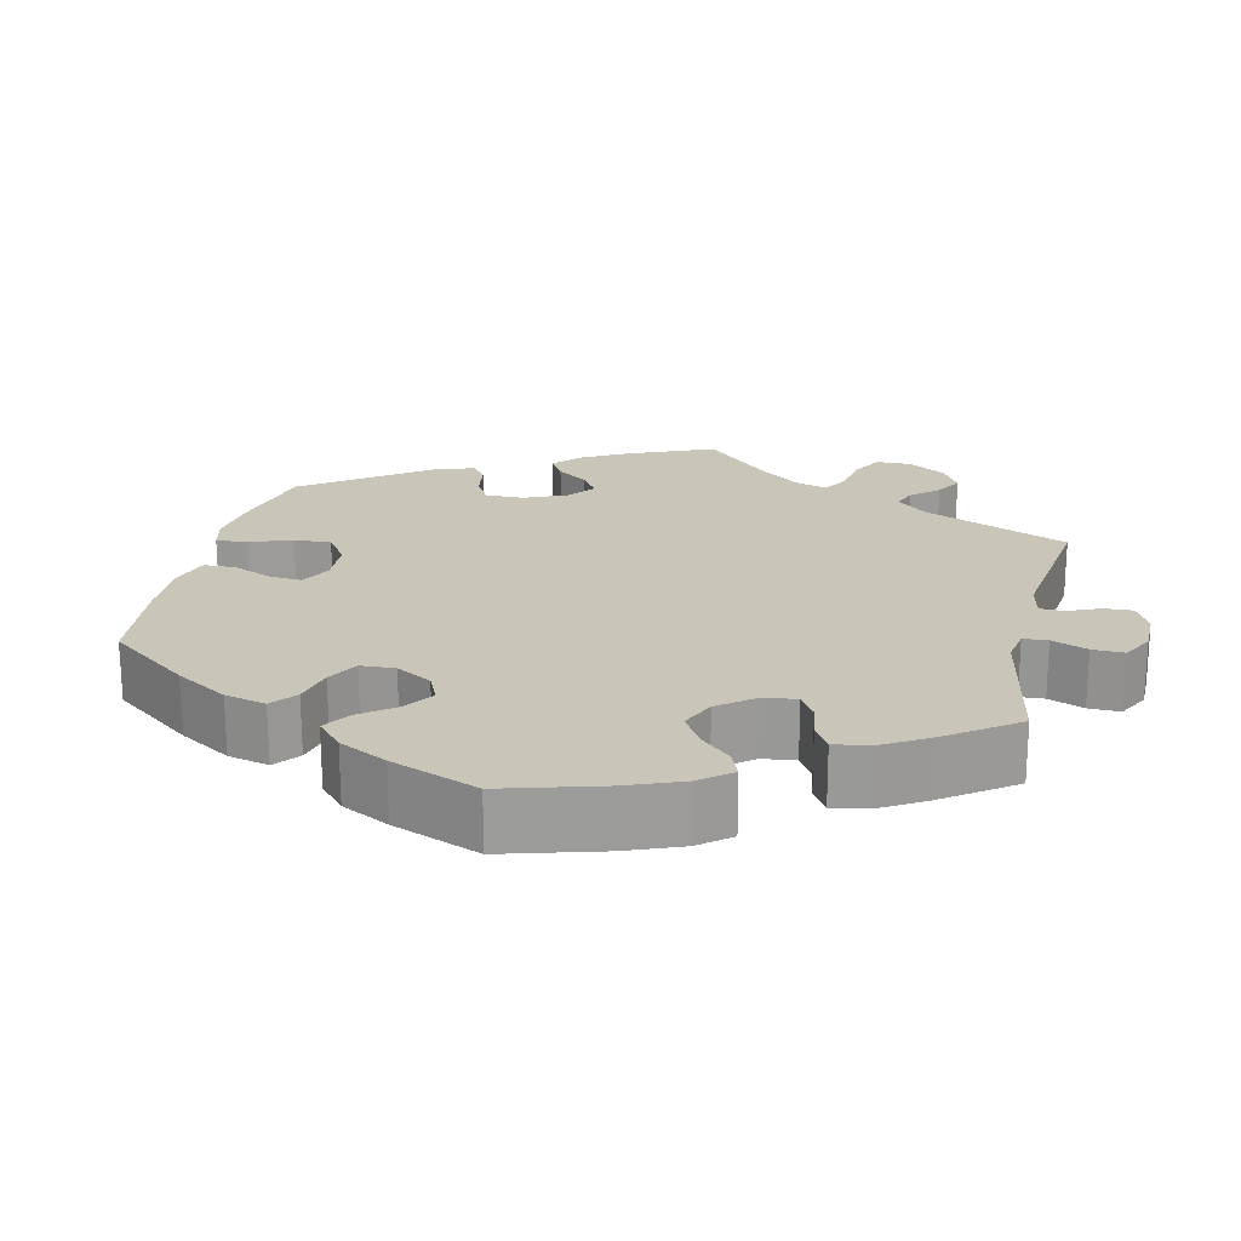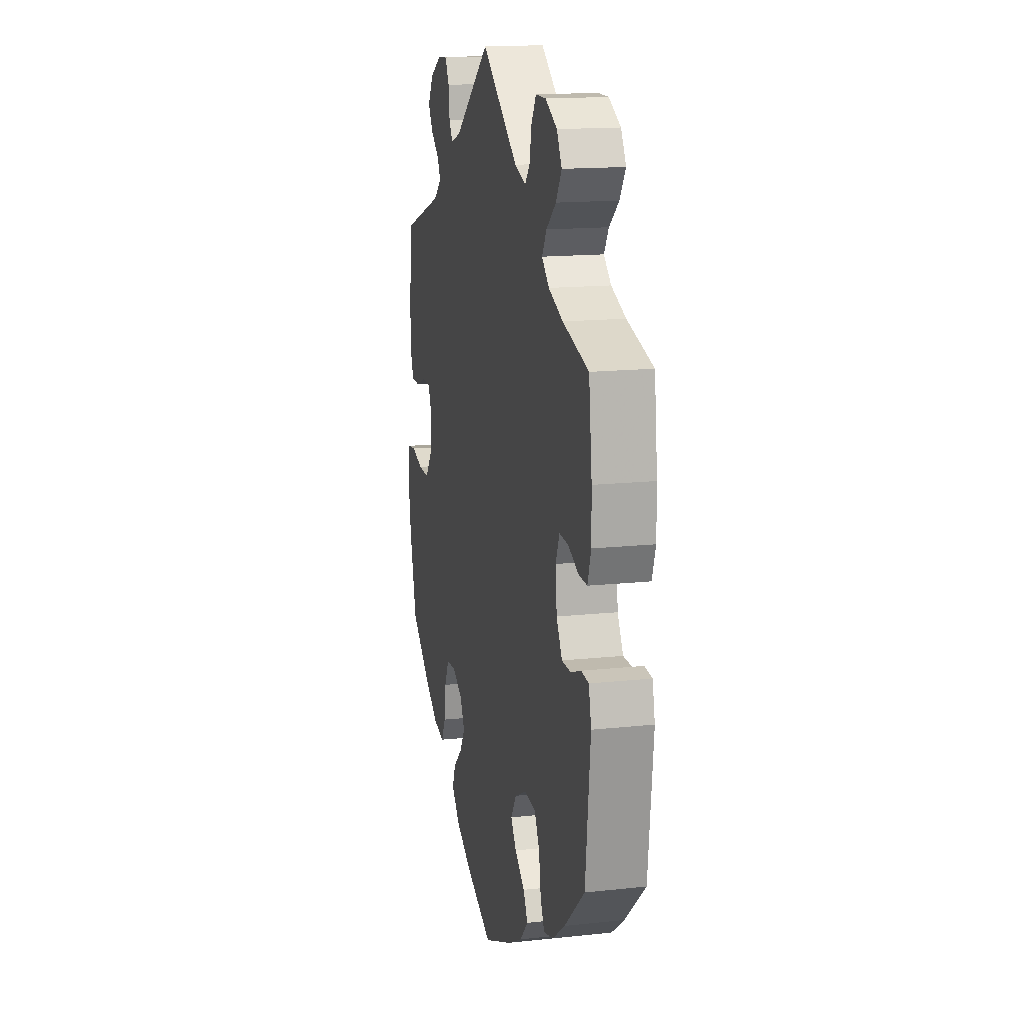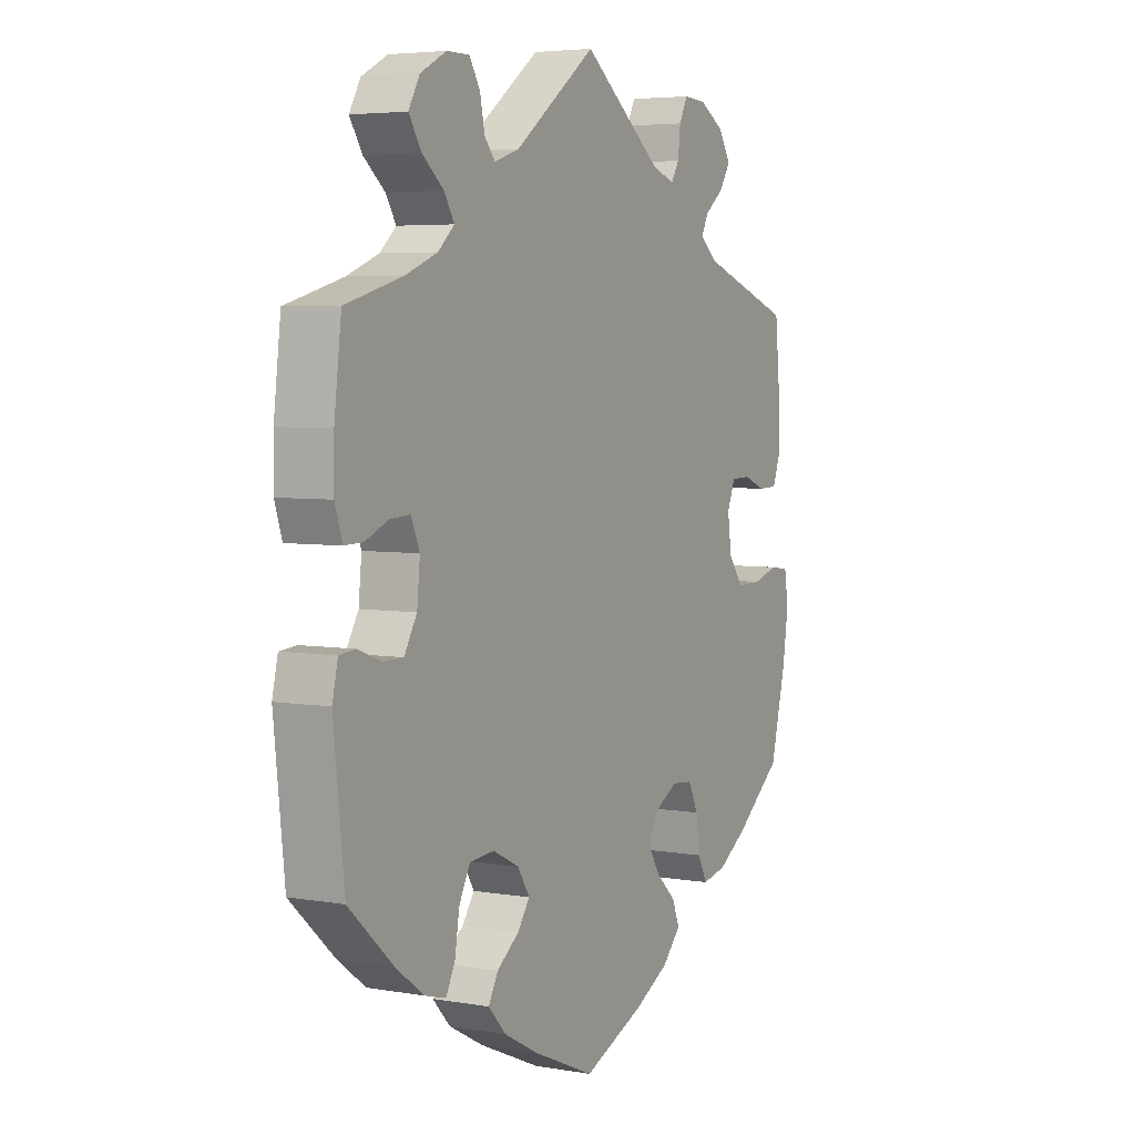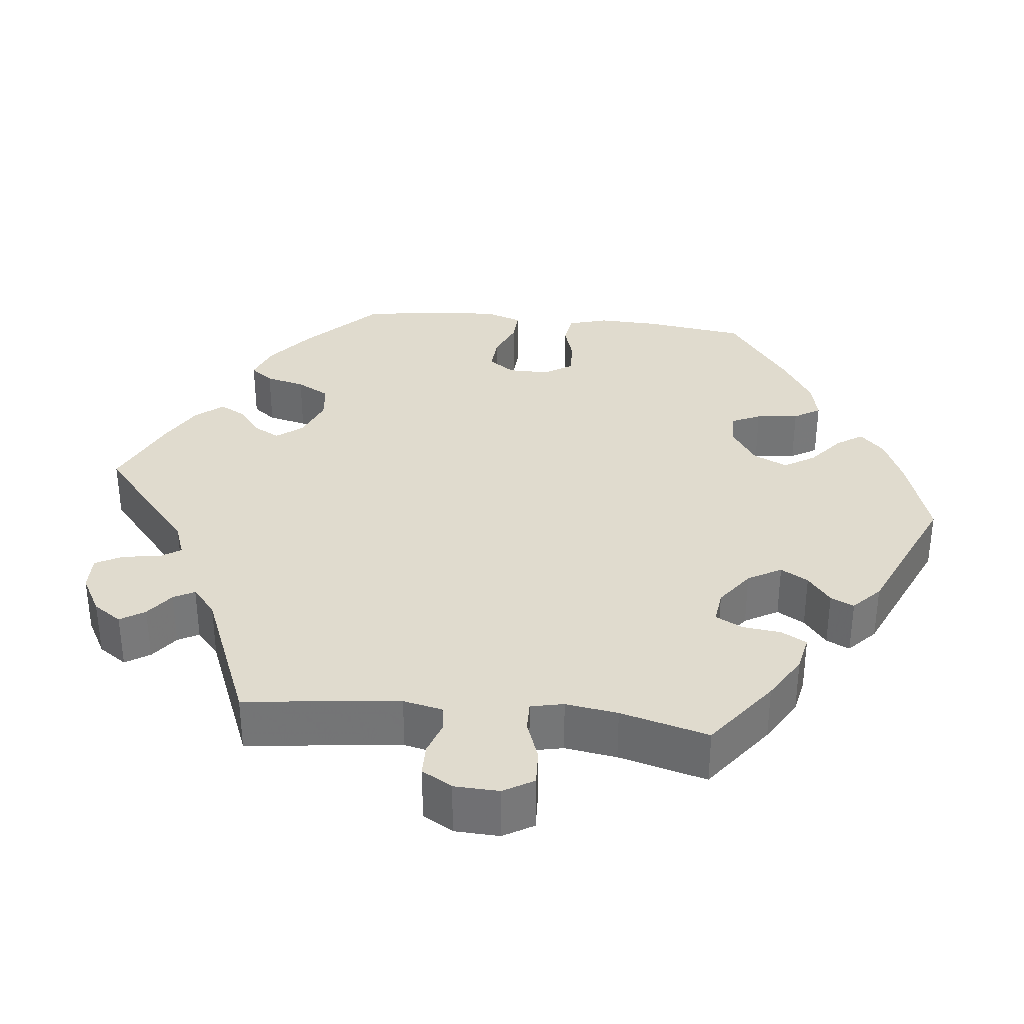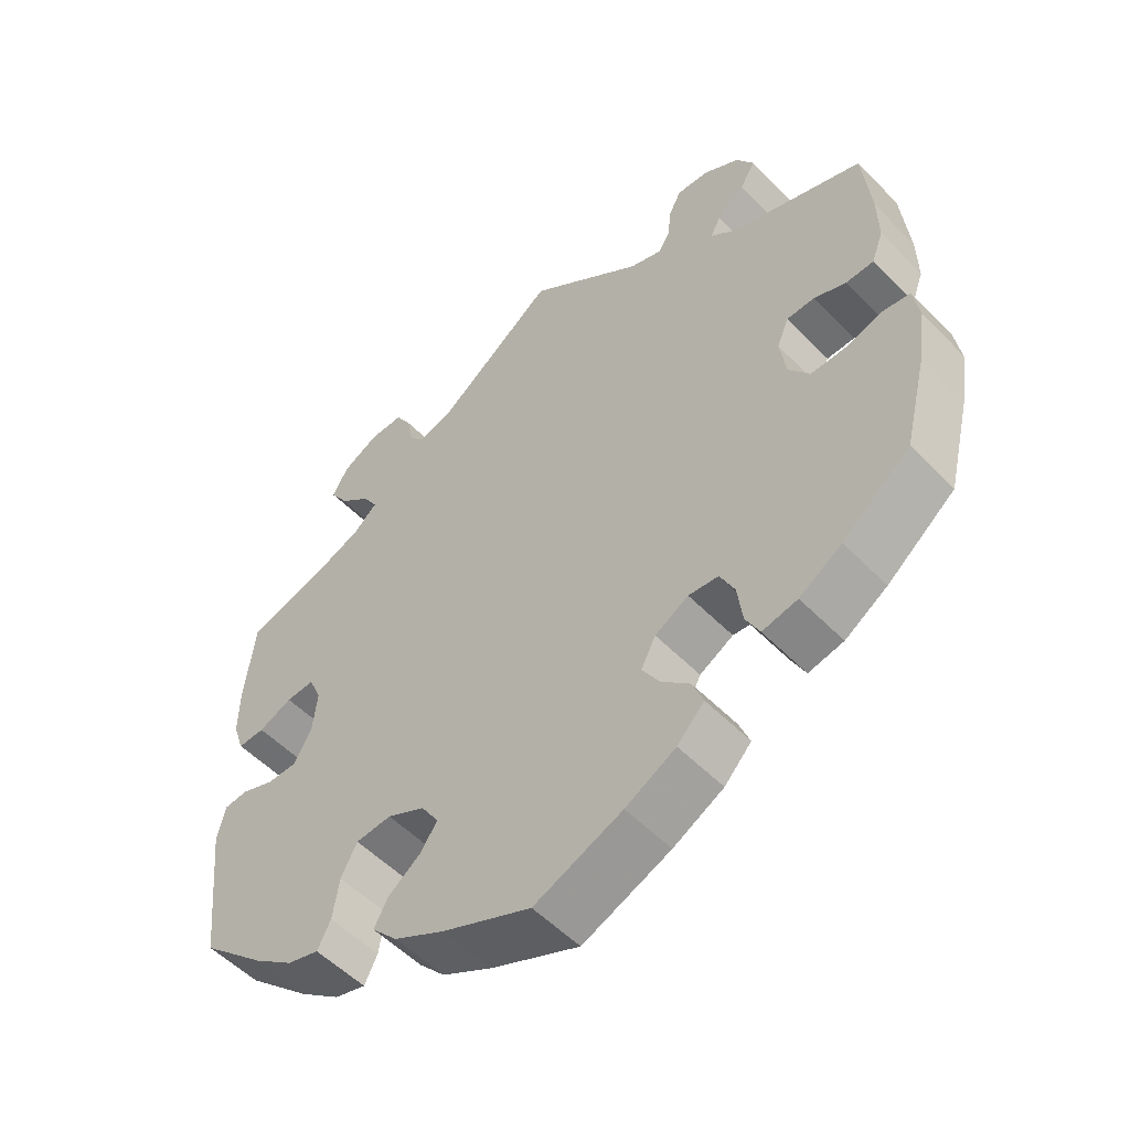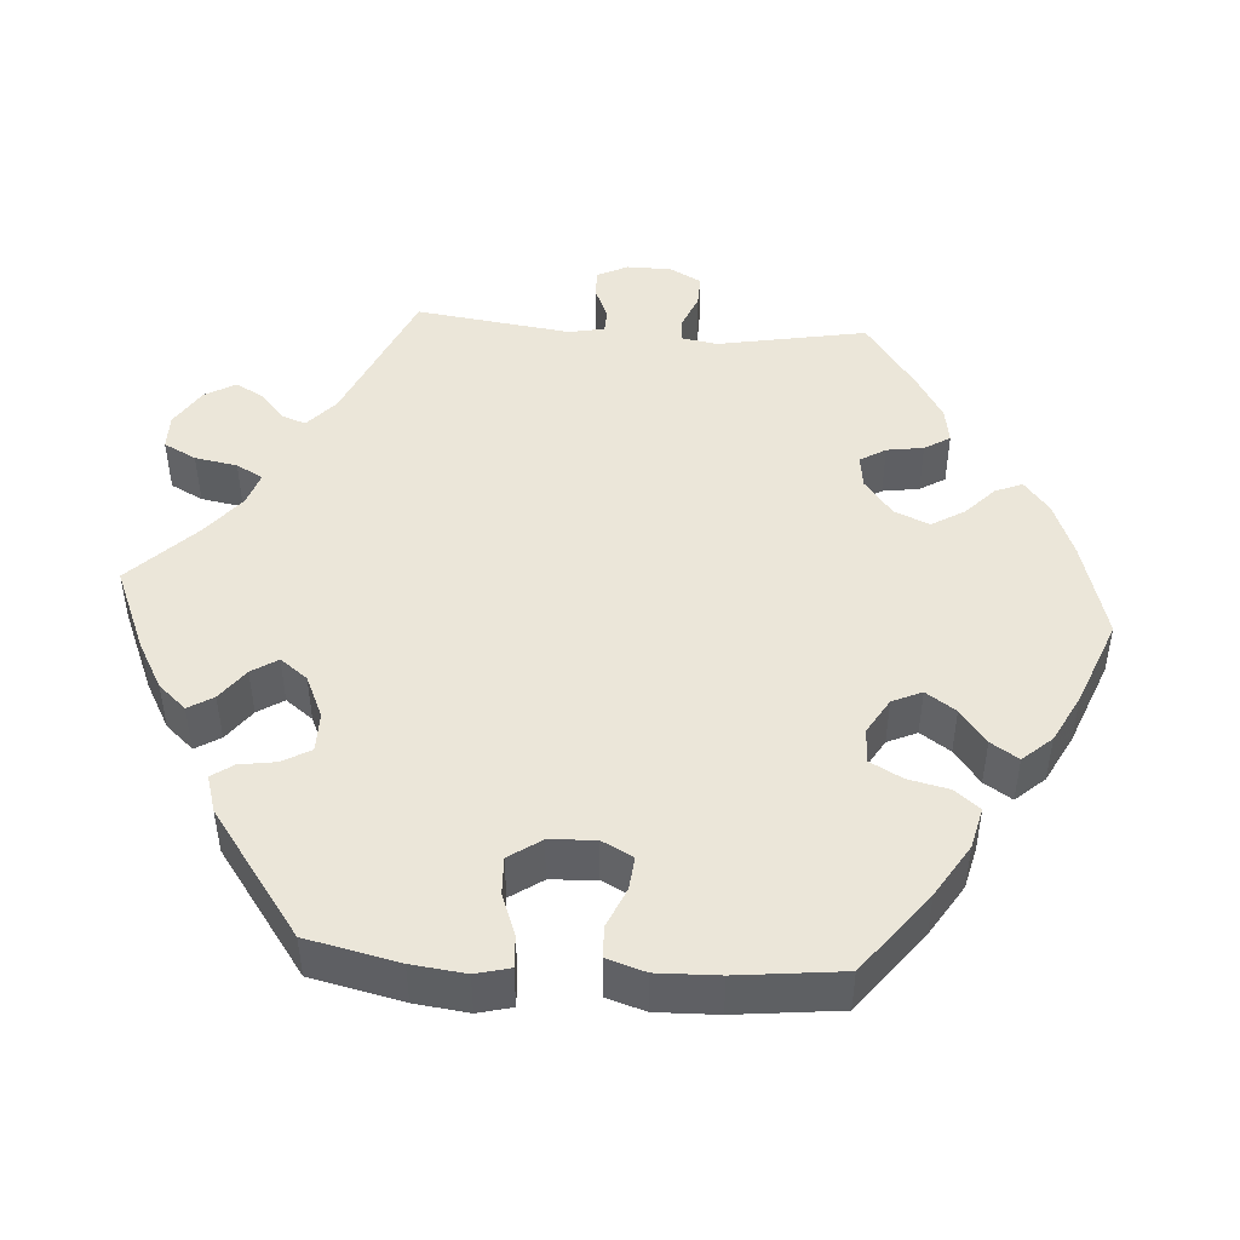
<metadata>
{"format":"obj","ext":"obj","renderer":"f3d","projection":"perspective","resolution":1024,"background":"white","views":[{"elev":20.7,"azim":-107.0,"up":"+Y"},{"elev":15.5,"azim":77.2,"up":"+Z"},{"elev":4.8,"azim":118.8,"up":"+Z"},{"elev":33.7,"azim":36.4,"up":"+Y"},{"elev":-53.5,"azim":-137.2,"up":"+Z"},{"elev":46.8,"azim":154.2,"up":"+Y"}]}
</metadata>
<code>
v -0.12 0.07 -0.528
v -0.189 0.07 -0.491
v -0.226 0.07 -0.452
v -0.211 0.07 -0.414
v -0.172 0.07 -0.378
v -0.148 0.07 -0.339
v -0.168 0.07 -0.3
v -0.214 0.07 -0.274
v -0.255 0.07 -0.278
v -0.275 0.07 -0.319
v -0.282 0.07 -0.373
v -0.301 0.07 -0.41
v -0.349 0.07 -0.4
v -0.407 0.07 -0.363
v -0.5 0.07 -0.289
v -0.531 0.07 -0.164
v -0.542 0.07 -0.089
v -0.534 0.07 -0.039
v -0.497 0.07 -0.034
v -0.447 0.07 -0.049
v -0.398 0.07 -0.05
v -0.369 0.07 -0.011
v -0.361 0.07 0.046
v -0.377 0.07 0.085
v -0.415 0.07 0.086
v -0.459 0.07 0.069
v -0.497 0.07 0.07
v -0.513 0.07 0.113
v -0.512 0.07 0.178
v -0.501 0.07 0.289
v -0.319 0.07 0.353
v -0.284 0.07 0.382
v -0.298 0.07 0.41
v -0.336 0.07 0.44
v -0.357 0.07 0.474
v -0.333 0.07 0.513
v -0.284 0.07 0.542
v -0.24 0.07 0.545
v -0.223 0.07 0.512
v -0.218 0.07 0.468
v -0.202 0.07 0.442
v -0.158 0.07 0.457
v 0 0.07 0.578
v 0.161 0.07 0.458
v 0.21 0.07 0.442
v 0.231 0.07 0.467
v 0.24 0.07 0.512
v 0.261 0.07 0.547
v 0.306 0.07 0.547
v 0.357 0.07 0.52
v 0.379 0.07 0.481
v 0.354 0.07 0.442
v 0.312 0.07 0.407
v 0.292 0.07 0.374
v 0.324 0.07 0.345
v 0.387 0.07 0.32
v 0.5 0.07 0.289
v 0.514 0.07 0.173
v 0.515 0.07 0.105
v 0.5 0.07 0.06
v 0.463 0.07 0.061
v 0.417 0.07 0.081
v 0.378 0.07 0.083
v 0.361 0.07 0.043
v 0.367 0.07 -0.016
v 0.392 0.07 -0.059
v 0.433 0.07 -0.059
v 0.477 0.07 -0.042
v 0.51 0.07 -0.045
v 0.521 0.07 -0.093
v 0.5 0.07 -0.289
v 0.412 0.07 -0.369
v 0.357 0.07 -0.41
v 0.314 0.07 -0.422
v 0.296 0.07 -0.386
v 0.287 0.07 -0.33
v 0.265 0.07 -0.288
v 0.216 0.07 -0.284
v 0.164 0.07 -0.31
v 0.14 0.07 -0.348
v 0.164 0.07 -0.382
v 0.208 0.07 -0.415
v 0.227 0.07 -0.45
v 0.192 0.07 -0.488
v 0.123 0.07 -0.525
v 0.001 0.07 -0.578
v -0.12 0 -0.528
v -0.189 0 -0.491
v -0.226 0 -0.452
v -0.211 0 -0.414
v -0.172 0 -0.378
v -0.148 0 -0.339
v -0.168 0 -0.3
v -0.214 0 -0.274
v -0.255 0 -0.278
v -0.275 0 -0.319
v -0.282 0 -0.373
v -0.301 0 -0.41
v -0.349 0 -0.4
v -0.407 0 -0.363
v -0.5 0 -0.289
v -0.531 0 -0.164
v -0.542 0 -0.089
v -0.534 0 -0.039
v -0.497 0 -0.034
v -0.447 0 -0.049
v -0.398 0 -0.05
v -0.369 0 -0.011
v -0.361 0 0.046
v -0.377 0 0.085
v -0.415 0 0.086
v -0.459 0 0.069
v -0.497 0 0.07
v -0.513 0 0.113
v -0.512 0 0.178
v -0.501 0 0.289
v -0.319 0 0.353
v -0.284 0 0.382
v -0.298 0 0.41
v -0.336 0 0.44
v -0.357 0 0.474
v -0.333 0 0.513
v -0.284 0 0.542
v -0.24 0 0.545
v -0.223 0 0.512
v -0.218 0 0.468
v -0.202 0 0.442
v -0.158 0 0.457
v 0 0 0.578
v 0.161 0 0.458
v 0.21 0 0.442
v 0.231 0 0.467
v 0.24 0 0.512
v 0.261 0 0.547
v 0.306 0 0.547
v 0.357 0 0.52
v 0.379 0 0.481
v 0.354 0 0.442
v 0.312 0 0.407
v 0.292 0 0.374
v 0.324 0 0.345
v 0.387 0 0.32
v 0.5 0 0.289
v 0.514 0 0.173
v 0.515 0 0.105
v 0.5 0 0.06
v 0.463 0 0.061
v 0.417 0 0.081
v 0.378 0 0.083
v 0.361 0 0.043
v 0.367 0 -0.016
v 0.392 0 -0.059
v 0.433 0 -0.059
v 0.477 0 -0.042
v 0.51 0 -0.045
v 0.521 0 -0.093
v 0.5 0 -0.289
v 0.412 0 -0.369
v 0.357 0 -0.41
v 0.314 0 -0.422
v 0.296 0 -0.386
v 0.287 0 -0.33
v 0.265 0 -0.288
v 0.216 0 -0.284
v 0.164 0 -0.31
v 0.14 0 -0.348
v 0.164 0 -0.382
v 0.208 0 -0.415
v 0.227 0 -0.45
v 0.192 0 -0.488
v 0.123 0 -0.525
v 0.001 0 -0.578
f 81 82 83 84
f 80 81 84 85
f 73 74 75 76
f 73 76 77
f 72 73 77
f 71 72 77
f 70 71 77 78
f 67 68 69 70
f 66 67 70 78
f 59 60 61 62
f 59 62 63
f 56 57 58 59
f 55 56 59 63
f 54 55 63 64
f 50 51 52 53
f 50 53 54
f 49 50 54
f 46 47 48 49
f 45 46 49 54
f 44 45 54 64
f 42 43 44 64
f 37 38 39 40
f 37 40 41
f 36 37 41
f 33 34 35 36
f 32 33 36 41
f 31 32 41 42
f 29 30 31
f 25 26 27 28
f 24 25 28 29
f 17 18 19 20
f 17 20 21
f 16 17 21
f 15 16 21
f 14 15 21 22
f 10 11 12 13
f 9 10 13 14
f 2 3 4 5
f 2 5 6
f 1 2 6
f 80 85 86 1
f 65 66 78 79
f 42 64 65 79
f 24 29 31 42
f 23 24 42 79
f 9 14 22 23
f 8 9 23
f 7 8 23 79
f 6 7 79 80
f 1 6 80
f 170 169 168 167
f 171 170 167 166
f 162 161 160 159
f 163 162 159
f 163 159 158
f 163 158 157
f 164 163 157 156
f 156 155 154 153
f 164 156 153 152
f 148 147 146 145
f 149 148 145
f 145 144 143 142
f 149 145 142 141
f 150 149 141 140
f 139 138 137 136
f 140 139 136
f 140 136 135
f 135 134 133 132
f 140 135 132 131
f 150 140 131 130
f 150 130 129 128
f 126 125 124 123
f 127 126 123
f 127 123 122
f 122 121 120 119
f 127 122 119 118
f 128 127 118 117
f 117 116 115
f 114 113 112 111
f 115 114 111 110
f 106 105 104 103
f 107 106 103
f 107 103 102
f 107 102 101
f 108 107 101 100
f 99 98 97 96
f 100 99 96 95
f 91 90 89 88
f 92 91 88
f 92 88 87
f 87 172 171 166
f 165 164 152 151
f 165 151 150 128
f 128 117 115 110
f 165 128 110 109
f 109 108 100 95
f 109 95 94
f 165 109 94 93
f 166 165 93 92
f 166 92 87
f 1 87 88 2
f 2 88 89 3
f 3 89 90 4
f 4 90 91 5
f 5 91 92 6
f 6 92 93 7
f 7 93 94 8
f 8 94 95 9
f 9 95 96 10
f 10 96 97 11
f 11 97 98 12
f 12 98 99 13
f 13 99 100 14
f 14 100 101 15
f 15 101 102 16
f 16 102 103 17
f 17 103 104 18
f 18 104 105 19
f 19 105 106 20
f 20 106 107 21
f 21 107 108 22
f 22 108 109 23
f 23 109 110 24
f 24 110 111 25
f 25 111 112 26
f 26 112 113 27
f 27 113 114 28
f 28 114 115 29
f 29 115 116 30
f 30 116 117 31
f 31 117 118 32
f 32 118 119 33
f 33 119 120 34
f 34 120 121 35
f 35 121 122 36
f 36 122 123 37
f 37 123 124 38
f 38 124 125 39
f 39 125 126 40
f 40 126 127 41
f 41 127 128 42
f 42 128 129 43
f 43 129 130 44
f 44 130 131 45
f 45 131 132 46
f 46 132 133 47
f 47 133 134 48
f 48 134 135 49
f 49 135 136 50
f 50 136 137 51
f 51 137 138 52
f 52 138 139 53
f 53 139 140 54
f 54 140 141 55
f 55 141 142 56
f 56 142 143 57
f 57 143 144 58
f 58 144 145 59
f 59 145 146 60
f 60 146 147 61
f 61 147 148 62
f 62 148 149 63
f 63 149 150 64
f 64 150 151 65
f 65 151 152 66
f 66 152 153 67
f 67 153 154 68
f 68 154 155 69
f 69 155 156 70
f 70 156 157 71
f 71 157 158 72
f 72 158 159 73
f 73 159 160 74
f 74 160 161 75
f 75 161 162 76
f 76 162 163 77
f 77 163 164 78
f 78 164 165 79
f 79 165 166 80
f 80 166 167 81
f 81 167 168 82
f 82 168 169 83
f 83 169 170 84
f 84 170 171 85
f 85 171 172 86
f 86 172 87 1

</code>
